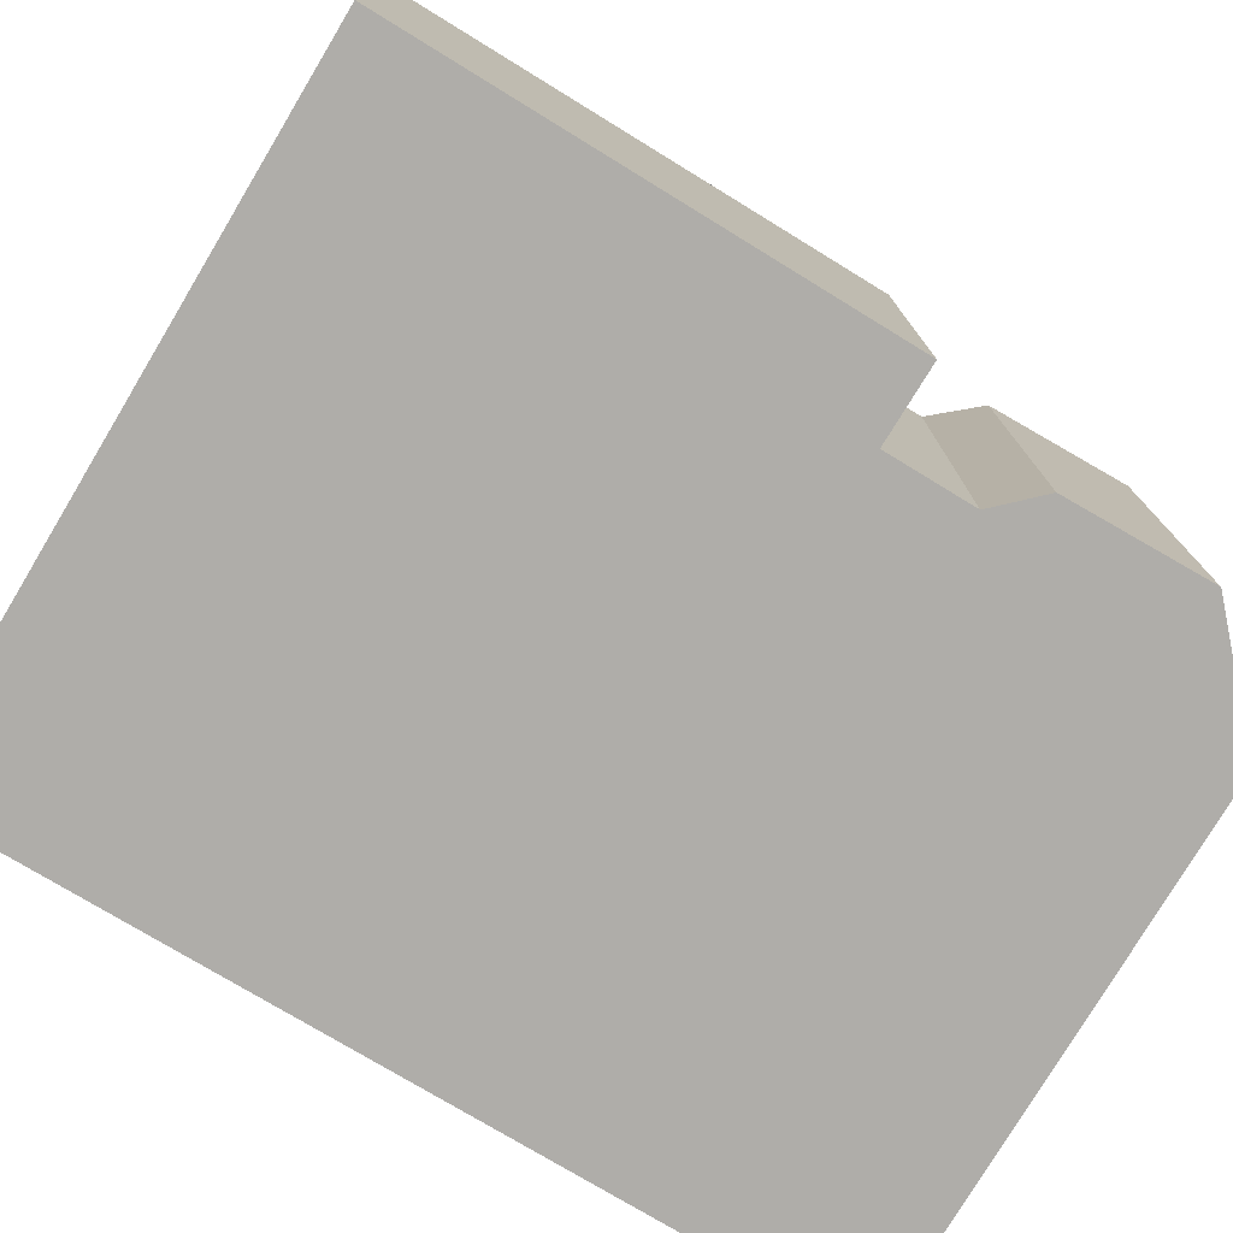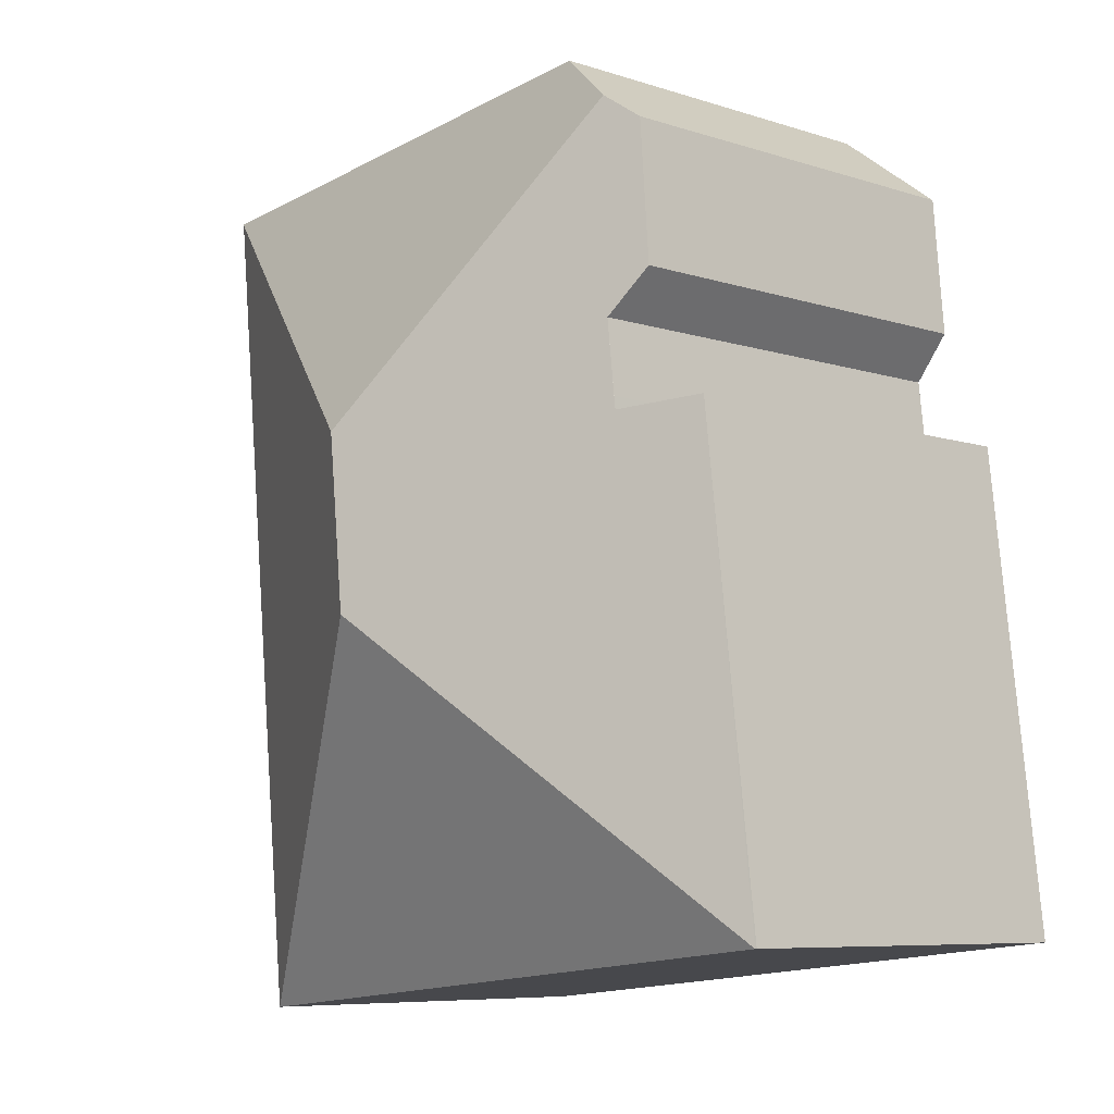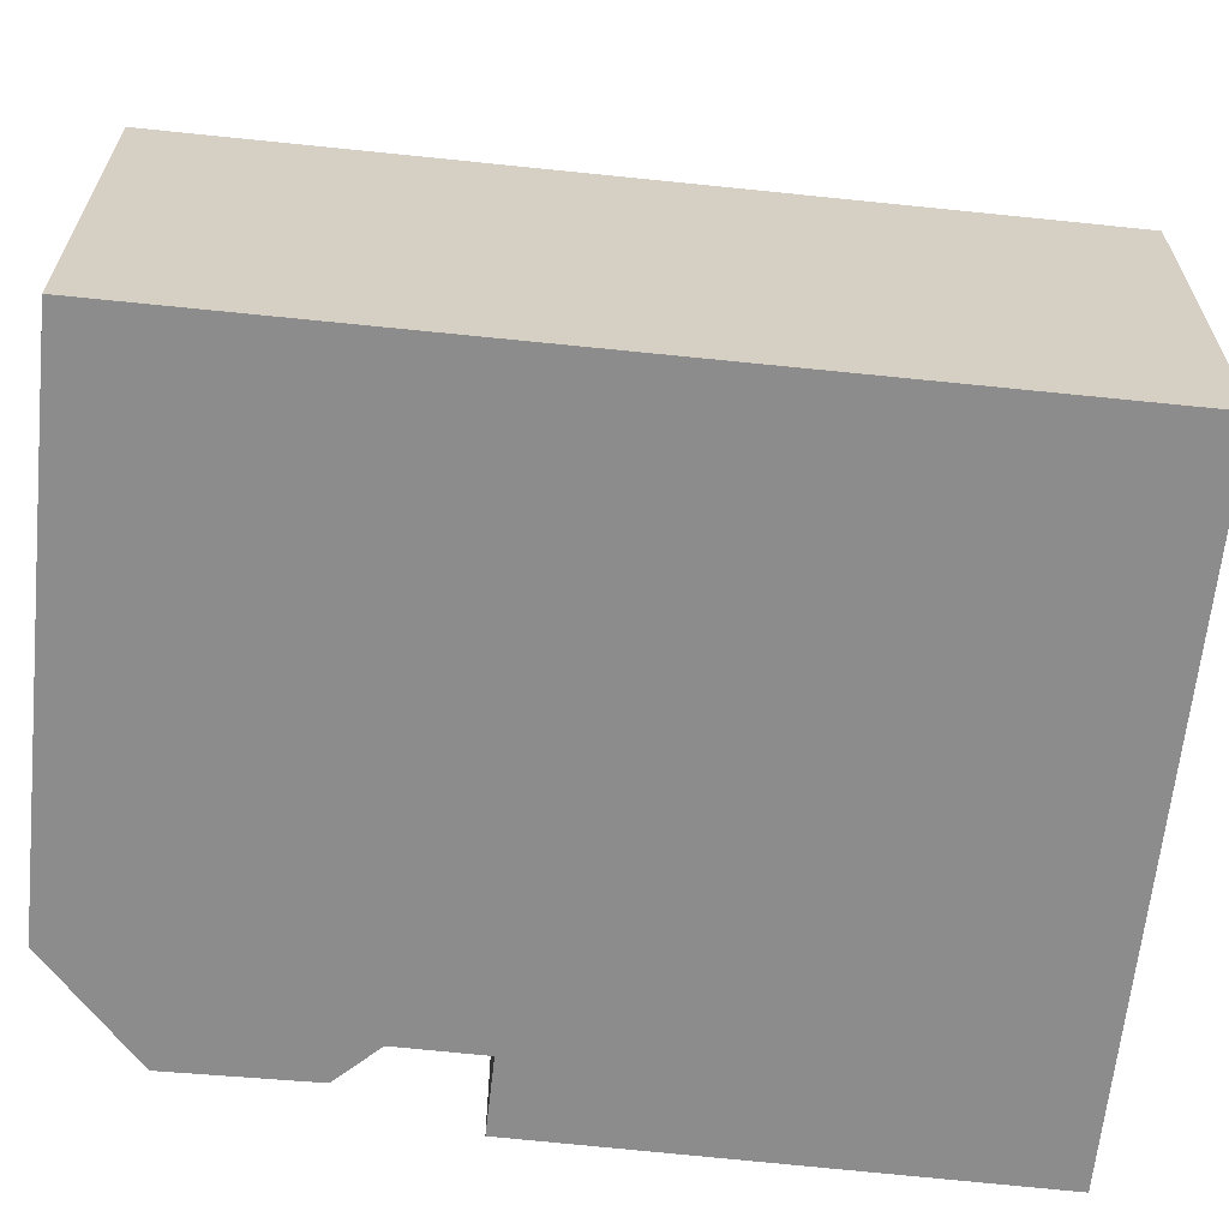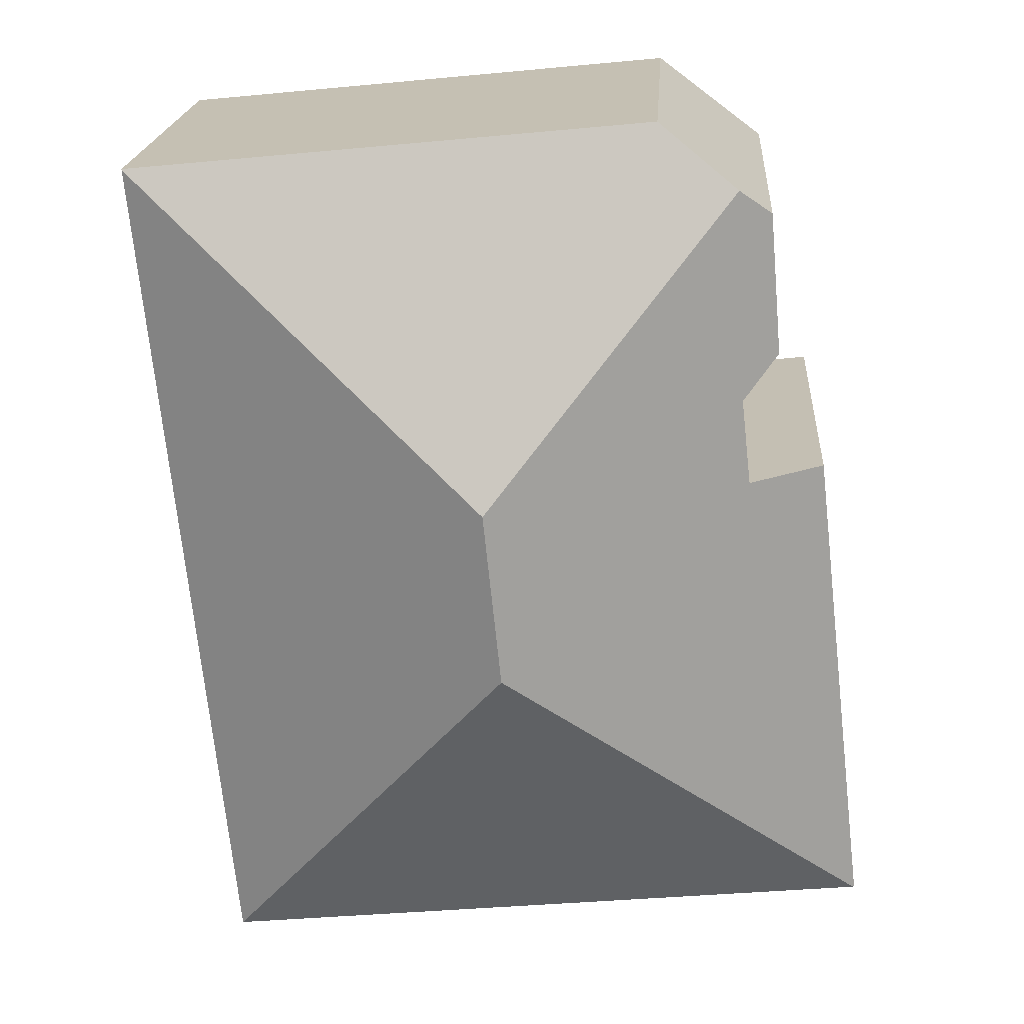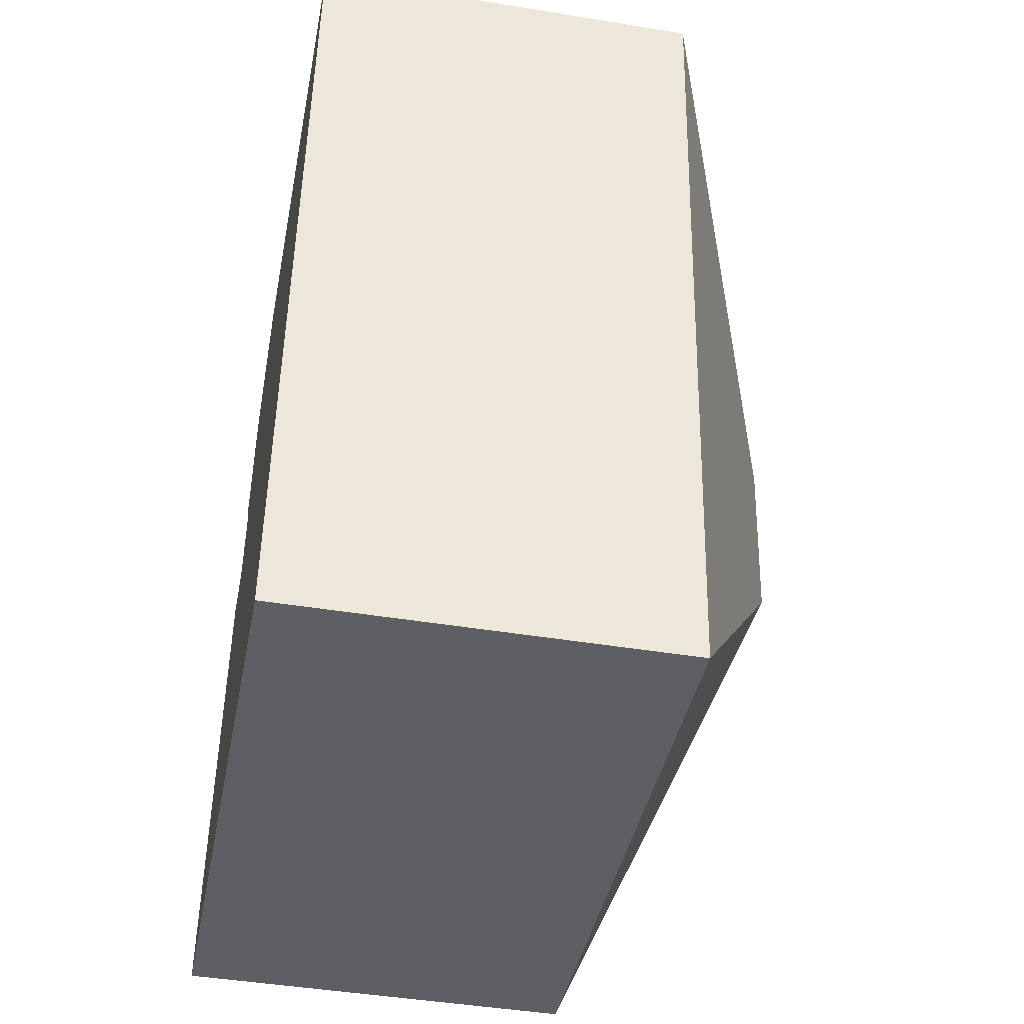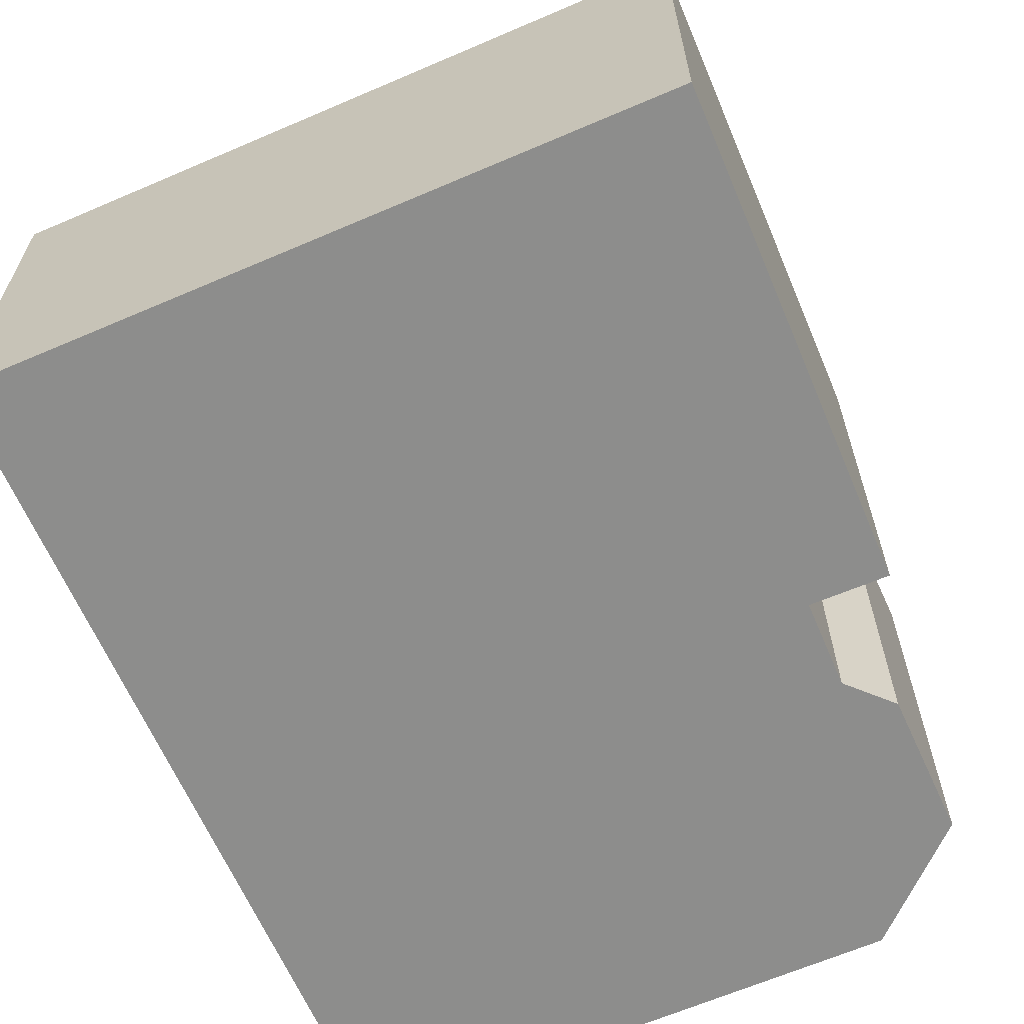
<metadata>
{"format":"obj","ext":"obj","renderer":"f3d","projection":"perspective","resolution":1024,"background":"white","views":[{"elev":-77.3,"azim":-115.0,"up":"+Y"},{"elev":-7.6,"azim":-132.3,"up":"+Z"},{"elev":-64.2,"azim":90.0,"up":"+Y"},{"elev":19.9,"azim":-176.1,"up":"+Z"},{"elev":-45.4,"azim":79.3,"up":"+Z"},{"elev":-64.4,"azim":-150.6,"up":"+Y"}]}
</metadata>
<code>
v  6.796 9.65 8.259
v  13.26 6.912 13.51
v  13.25 6.919 13.5
v  4.022 6.922 14.45
v  2.62 7.473 13.41
v  6.481 9.65 5.236
v  11.72 6.919 -1.222
v  7.633 6.919 -0.796
v  0.023 6.919 -0.002
v  0.956 6.946 8.4
v  0 6.909 4.231e-16
v  2.274 7.562 8.25
v  2.441 7.567 9.745
v  2.299 7.562 8.477
v  1.833 7.249 10.52
v  2.04 7.226 12.97
v  0.956 -5.144e-16 8.4
v  0 0 0
v  2.274 -5.052e-16 8.25
v  2.441 -5.967e-16 9.745
v  2.299 -5.191e-16 8.477
v  1.833 -6.442e-16 10.52
v  2.04 -7.944e-16 12.97
v  4.022 -8.85e-16 14.45
v  13.26 -8.274e-16 13.51
v  2.62 -8.209e-16 13.41
v  13.25 -8.265e-16 13.5
v  11.72 7.483e-17 -1.222
v  7.633 4.874e-17 -0.796
v  0.023 1.225e-19 -0.002
g defaultobject
f 1 2 3
f 1 4 2
f 4 1 5
f 6 3 7
f 3 6 1
f 8 6 7
f 6 8 9
f 10 9 11
f 10 6 9
f 6 10 12
f 6 12 1
f 1 13 5
f 13 1 12
f 13 12 14
f 5 13 15
f 5 15 16
f 11 17 10
f 17 11 18
f 19 14 12
f 14 19 13
f 13 19 20
f 20 19 21
f 22 16 15
f 16 22 23
f 10 19 12
f 19 10 17
f 24 2 4
f 2 24 25
f 20 15 13
f 15 20 22
f 16 4 5
f 4 16 23
f 4 23 24
f 24 23 26
f 2 27 3
f 27 2 25
f 27 7 3
f 7 27 28
f 28 8 7
f 8 28 29
f 8 29 9
f 9 29 30
f 9 30 11
f 11 30 18
f 24 27 25
f 27 24 28
f 28 24 26
f 28 26 23
f 28 23 22
f 28 22 20
f 28 20 21
f 28 21 19
f 28 19 17
f 28 17 30
f 30 17 18
f 28 30 29

</code>
